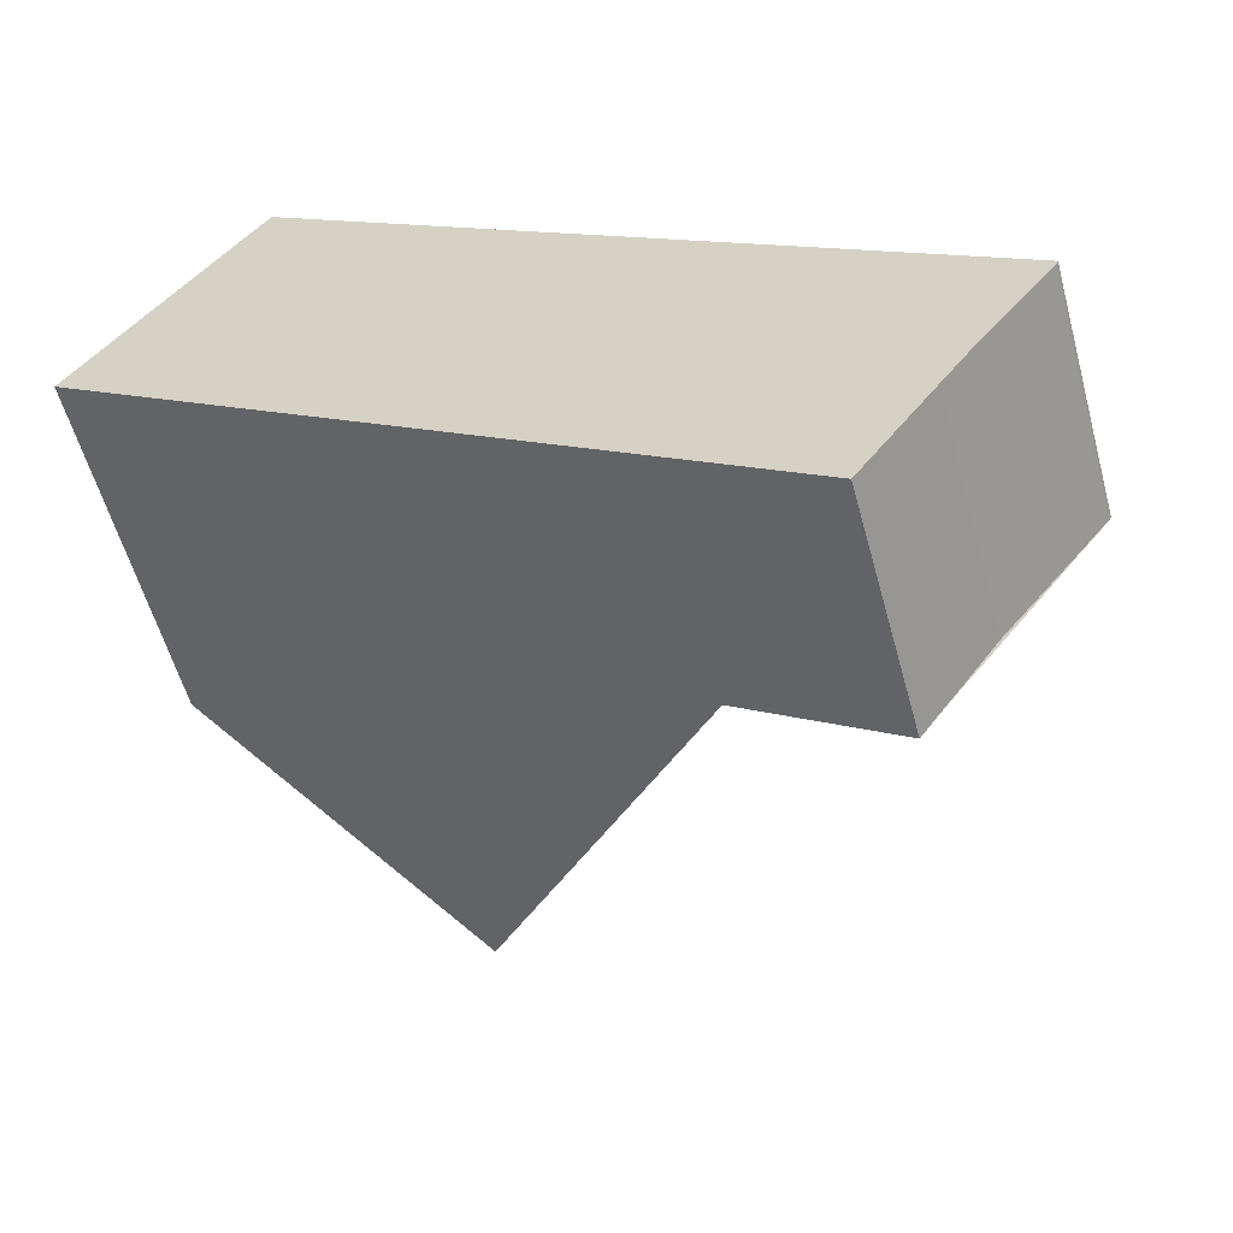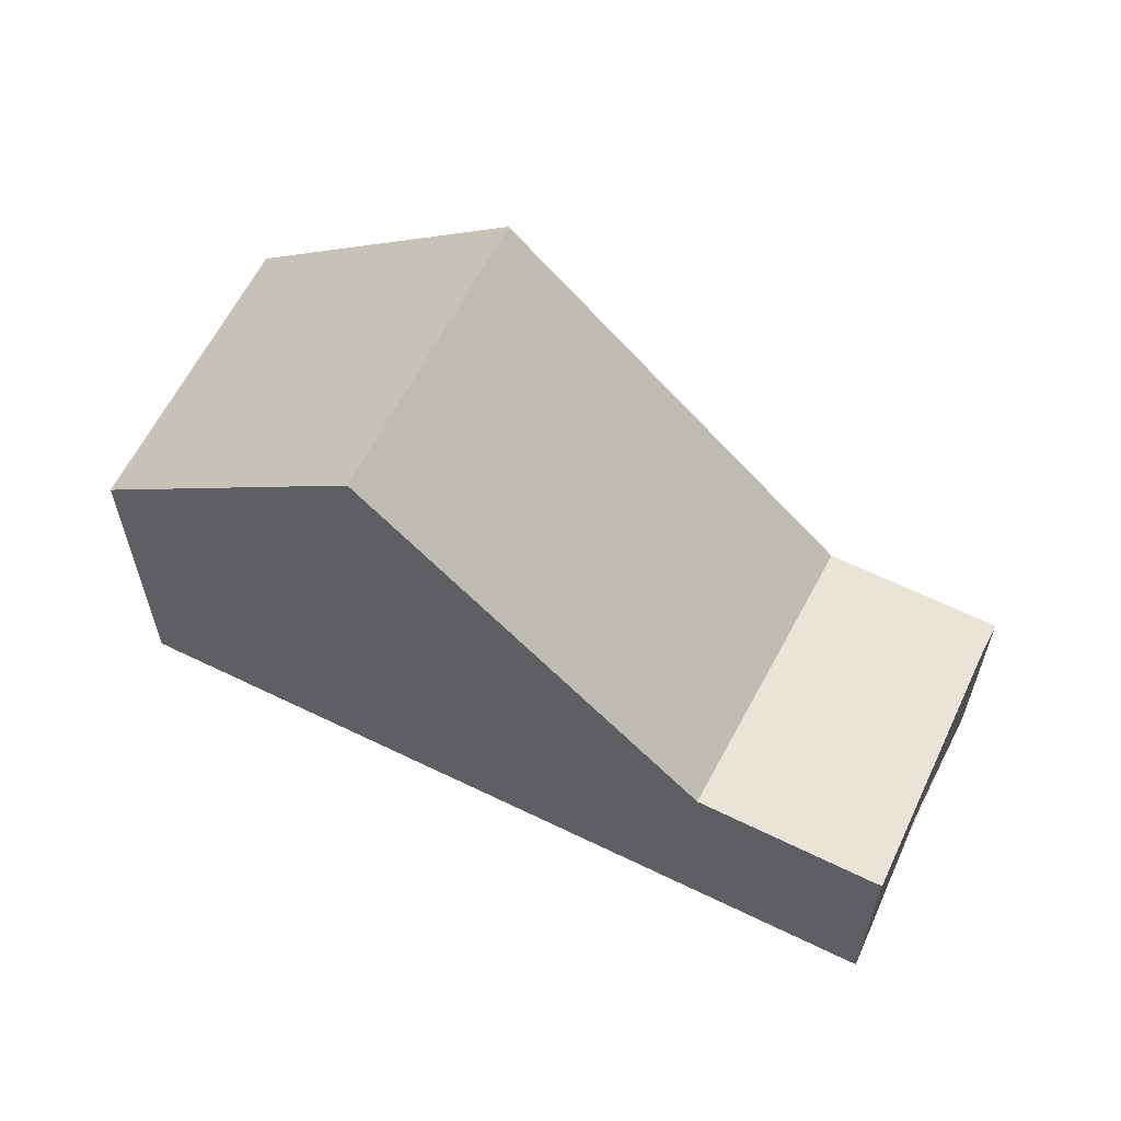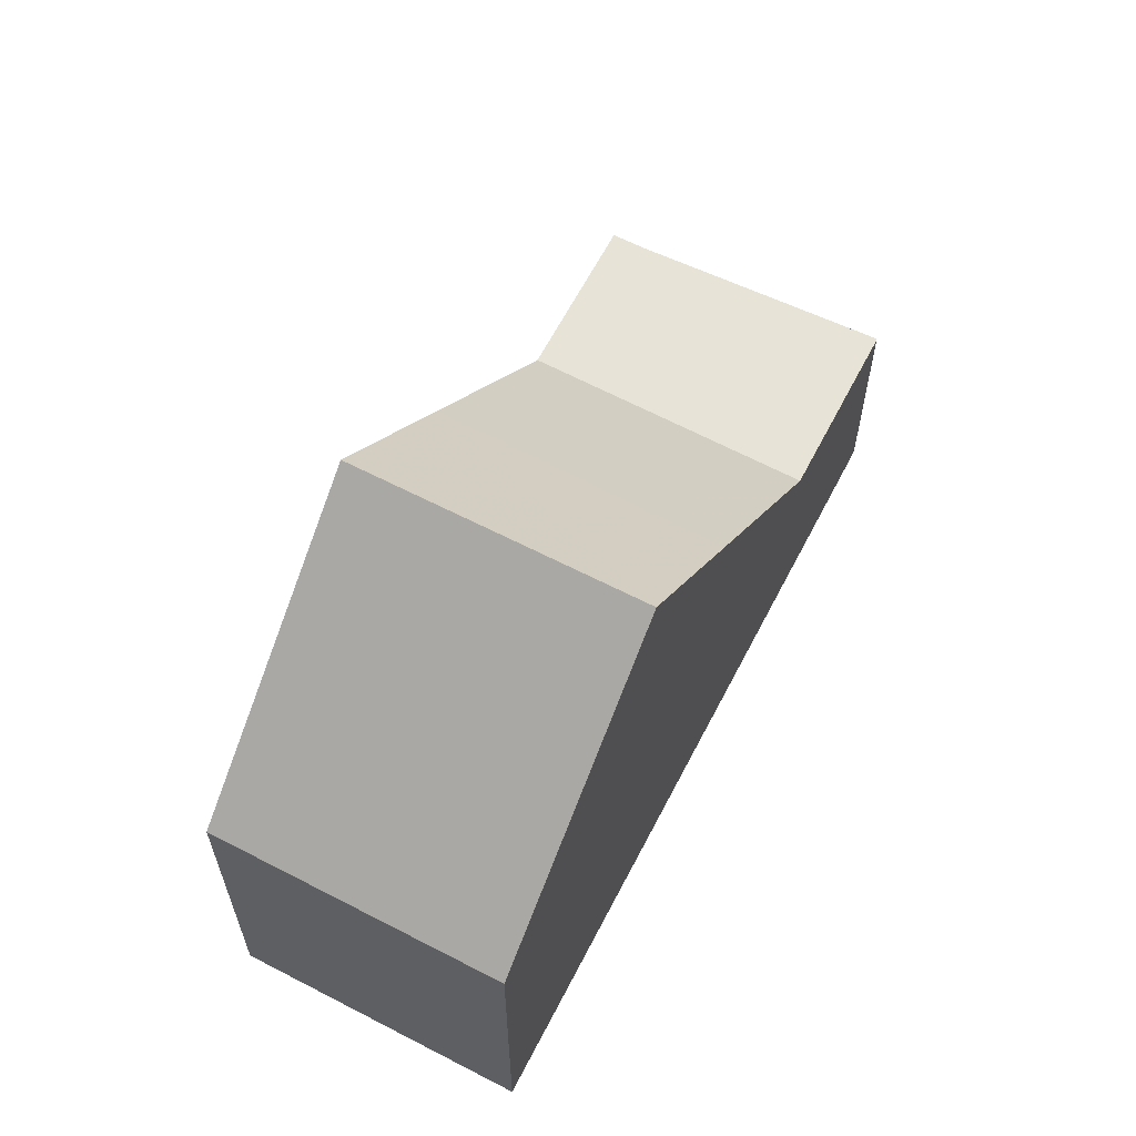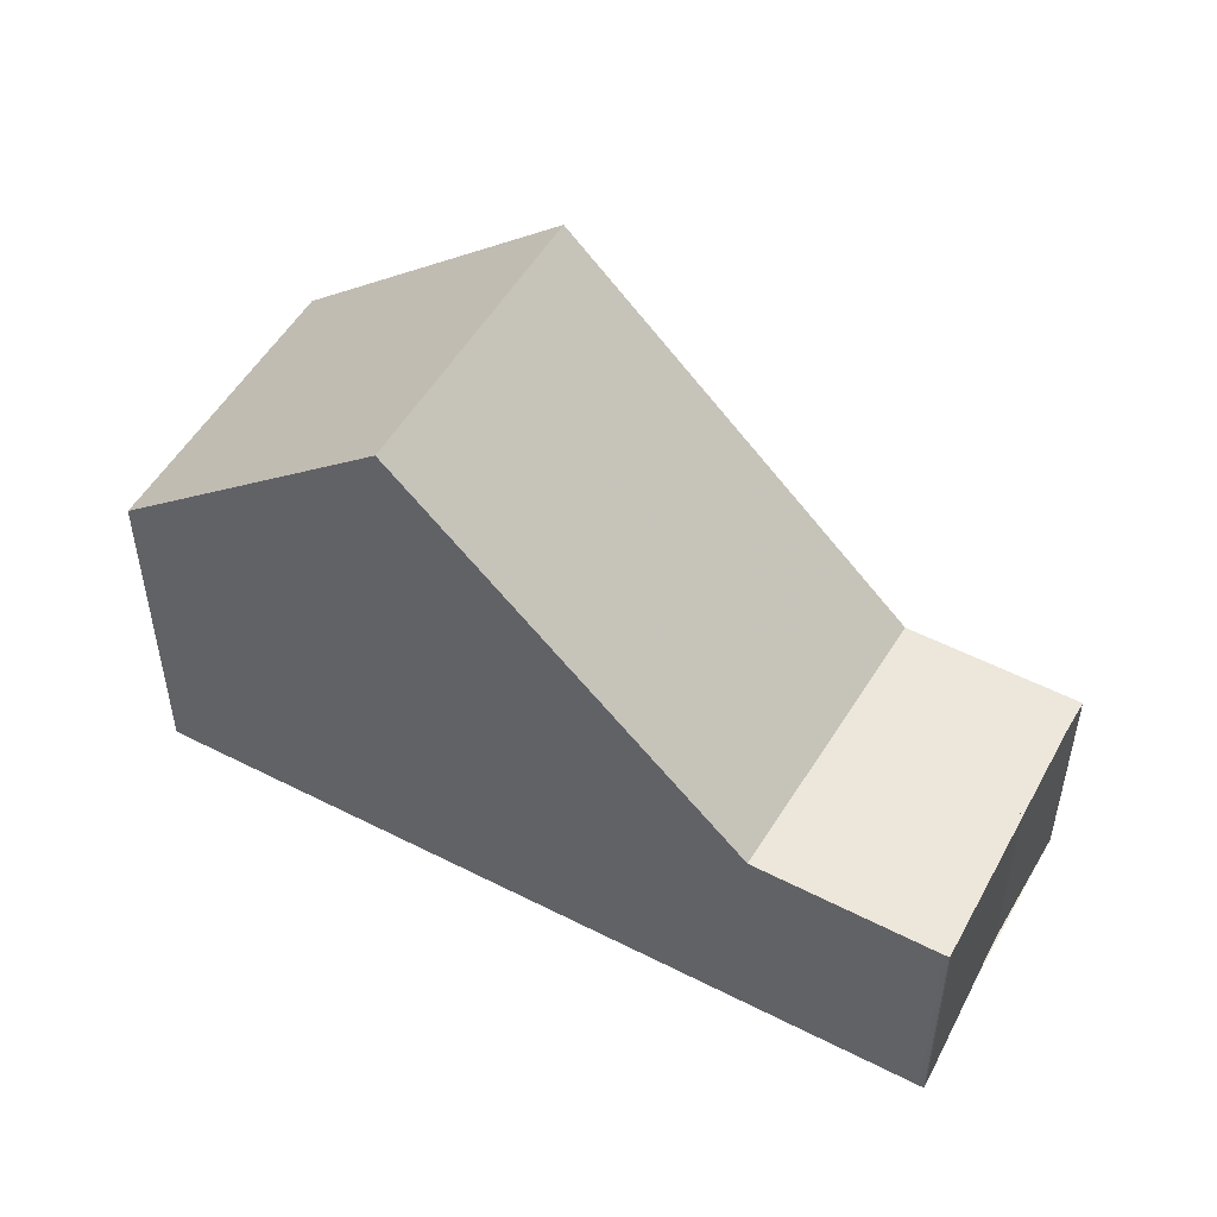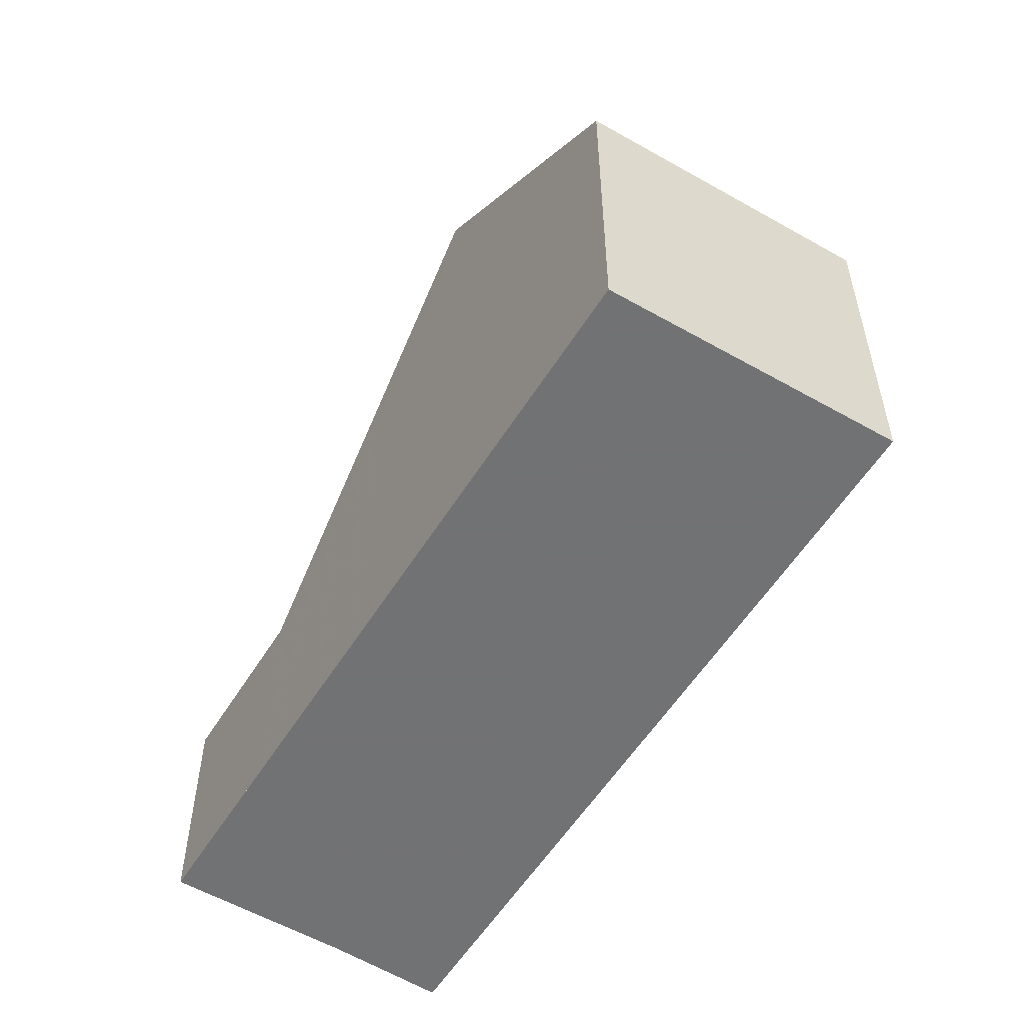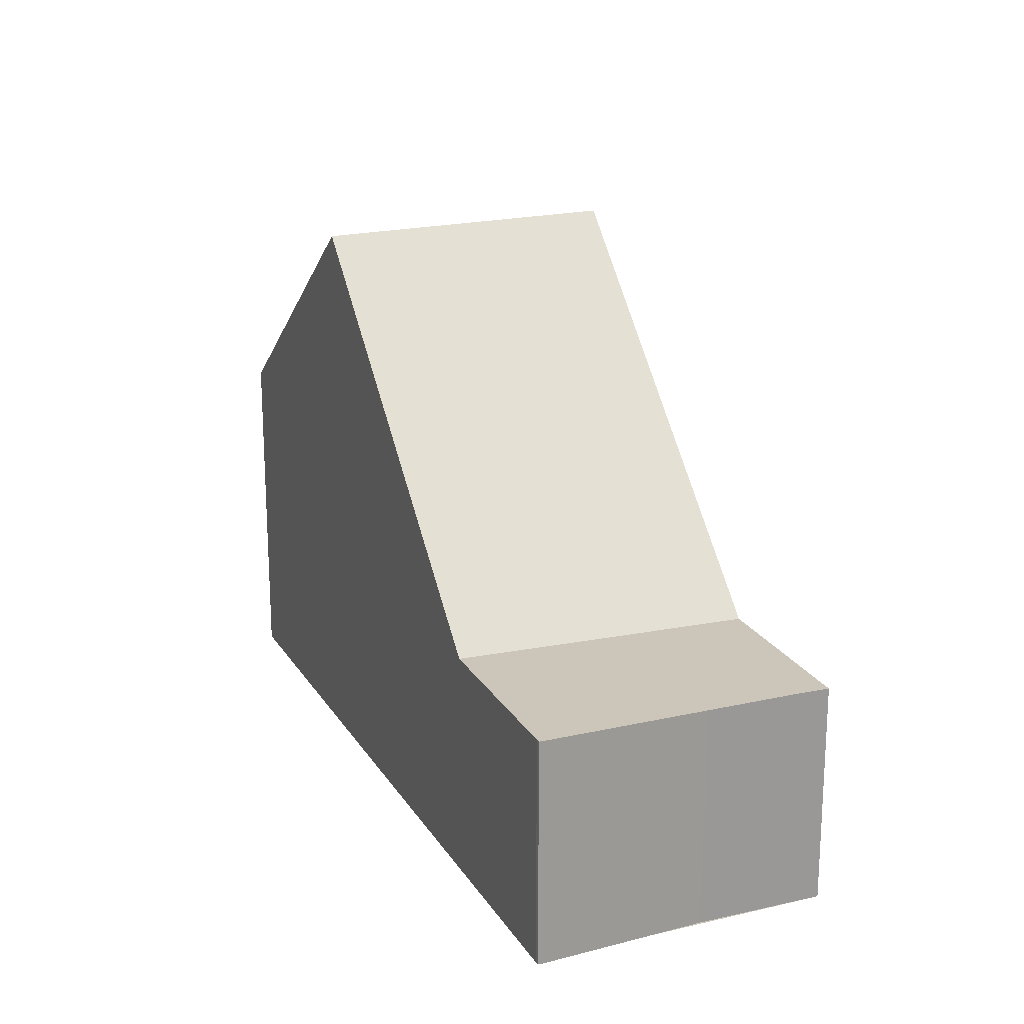
<metadata>
{"format":"obj","ext":"obj","renderer":"f3d","projection":"perspective","resolution":1024,"background":"white","views":[{"elev":-57.3,"azim":-164.7,"up":"+Y"},{"elev":62.5,"azim":-119.0,"up":"+Z"},{"elev":62.7,"azim":152.0,"up":"+Z"},{"elev":52.1,"azim":-116.4,"up":"+Z"},{"elev":-55.6,"azim":93.4,"up":"+Z"},{"elev":20.8,"azim":-78.5,"up":"+Z"}]}
</metadata>
<code>
v -444.9 -1600 4.217
v -442.8 -1603 4.218
v -453.1 -1606 2.849
v -453.1 -1606 2.85
v -451 -1609 2.774
v -451.9 -1608 2.807
v -453.1 -1606 2.849
v -447.7 -1602 7.05
v -445.6 -1605 7.051
v -451.2 -1605 2.869
v -449.2 -1608 2.793
v -449.2 -1603 5.265
v -447.2 -1606 5.165
v -447.7 -1602 7.05
v -449.2 -1603 5.265
v -451.2 -1605 2.869
v -445.6 -1605 7.051
v -447.7 -1602 7.05
v -449.2 -1608 2.793
v -451.2 -1605 2.869
v -446.1 -1601 5.453
v -443.9 -1604 5.364
v -446.1 -1601 5.453
v -444.8 -1600 4.217
v -447.7 -1602 7.05
v -444.9 -1600 4.221
v -444.8 -1600 4.221
v -442.8 -1603 4.222
v -442.8 -1603 4.218
v -442.8 -1603 4.222
v -443.9 -1604 5.364
v -451.2 -1605 2.869
v -453.1 -1606 2.849
v -445.6 -1605 7.051
v -449.2 -1608 2.793
v -447.2 -1606 5.165
v -445.6 -1605 7.051
v -449.2 -1608 2.793
v -451 -1609 2.774
v -453.1 -1606 2.85
v -451 -1609 2.775
v -453.1 -1606 2.85
v -451 -1609 2.775
v -444.8 -1600 4.217
v -444.9 -1600 4.217
v -444.9 -1600 0
v -444.8 -1600 0
v -442.8 -1603 4.222
v -442.8 -1603 4.218
v -442.8 -1603 0
v -442.8 -1603 0
v -453.1 -1606 2.85
v -453.1 -1606 2.849
v -453.1 -1606 -4.441e-16
v -453.1 -1606 0
v -453.1 -1606 2.85
v -453.1 -1606 2.85
v -453.1 -1606 0
v -453.1 -1606 4.441e-16
v -451 -1609 2.774
v -451 -1609 2.774
v -451 -1609 -4.441e-16
v -451 -1609 4.441e-16
v -453.1 -1606 2.849
v -451.9 -1608 2.807
v -451.9 -1608 -4.441e-16
v -453.1 -1606 0
v -453.1 -1606 2.849
v -453.1 -1606 2.849
v -453.1 -1606 0
v -453.1 -1606 4.441e-16
v -447.2 -1606 5.165
v -445.6 -1605 7.051
v -445.6 -1605 0
v -447.2 -1606 0
v -449.2 -1603 5.265
v -451.2 -1605 2.869
v -451.2 -1605 0
v -449.2 -1603 0
v -447.7 -1602 7.05
v -449.2 -1603 5.265
v -449.2 -1603 0
v -447.7 -1602 0
v -449.2 -1608 2.793
v -447.2 -1606 5.165
v -447.2 -1606 0
v -449.2 -1608 4.441e-16
v -446.1 -1601 5.453
v -447.7 -1602 7.05
v -447.7 -1602 0
v -446.1 -1601 0
v -451 -1609 2.775
v -449.2 -1608 2.793
v -449.2 -1608 4.441e-16
v -451 -1609 0
v -444.9 -1600 4.221
v -446.1 -1601 5.453
v -446.1 -1601 0
v -444.9 -1600 0
v -445.6 -1605 7.051
v -443.9 -1604 5.364
v -443.9 -1604 0
v -445.6 -1605 0
v -442.8 -1603 4.218
v -444.8 -1600 4.217
v -444.8 -1600 0
v -442.8 -1603 0
v -444.9 -1600 4.217
v -444.9 -1600 4.221
v -444.9 -1600 0
v -444.9 -1600 0
v -443.9 -1604 5.364
v -442.8 -1603 4.222
v -442.8 -1603 0
v -443.9 -1604 0
v -442.8 -1603 4.218
v -442.8 -1603 4.218
v -442.8 -1603 0
v -442.8 -1603 0
v -453.1 -1606 2.849
v -453.1 -1606 2.849
v -453.1 -1606 4.441e-16
v -453.1 -1606 -4.441e-16
v -451.9 -1608 2.807
v -451 -1609 2.774
v -451 -1609 4.441e-16
v -451.9 -1608 -4.441e-16
v -451.2 -1605 2.869
v -453.1 -1606 2.85
v -453.1 -1606 4.441e-16
v -451.2 -1605 0
v -451 -1609 2.774
v -451 -1609 2.775
v -451 -1609 0
v -451 -1609 -4.441e-16
v -453.1 -1606 0
v -453.1 -1606 0
v -444.9 -1600 0
v -442.8 -1603 0
v -451 -1609 0
v -451.9 -1608 0
v -453.1 -1606 0
f 34 25 23 31
f 16 10 12 15
f 15 12 8 14
f 37 9 13 36
f 36 13 11 38
f 41 39 6 7 33 40
f 31 23 27 30
f 27 23 21 26
f 25 18 21 23
f 26 1 24 27
f 30 27 24 29
f 29 2 28 30
f 30 28 22 31
f 40 33 3 4 42
f 31 22 17 34
f 36 15 14 37
f 38 16 15 36
f 43 5 39 41
f 40 32 35 41
f 42 20 32 40
f 41 35 19 43
f 45 46 47 44
f 49 50 51 48
f 53 54 55 52
f 57 58 59 56
f 61 62 63 60
f 65 66 67 64
f 69 70 71 68
f 73 74 75 72
f 77 78 79 76
f 81 82 83 80
f 85 86 87 84
f 89 90 91 88
f 93 94 95 92
f 97 98 99 96
f 101 102 103 100
f 105 106 107 104
f 109 110 111 108
f 113 114 115 112
f 117 118 119 116
f 121 122 123 120
f 125 126 127 124
f 129 130 131 128
f 133 134 135 132
f 137 138 139 140 141 142 136

</code>
